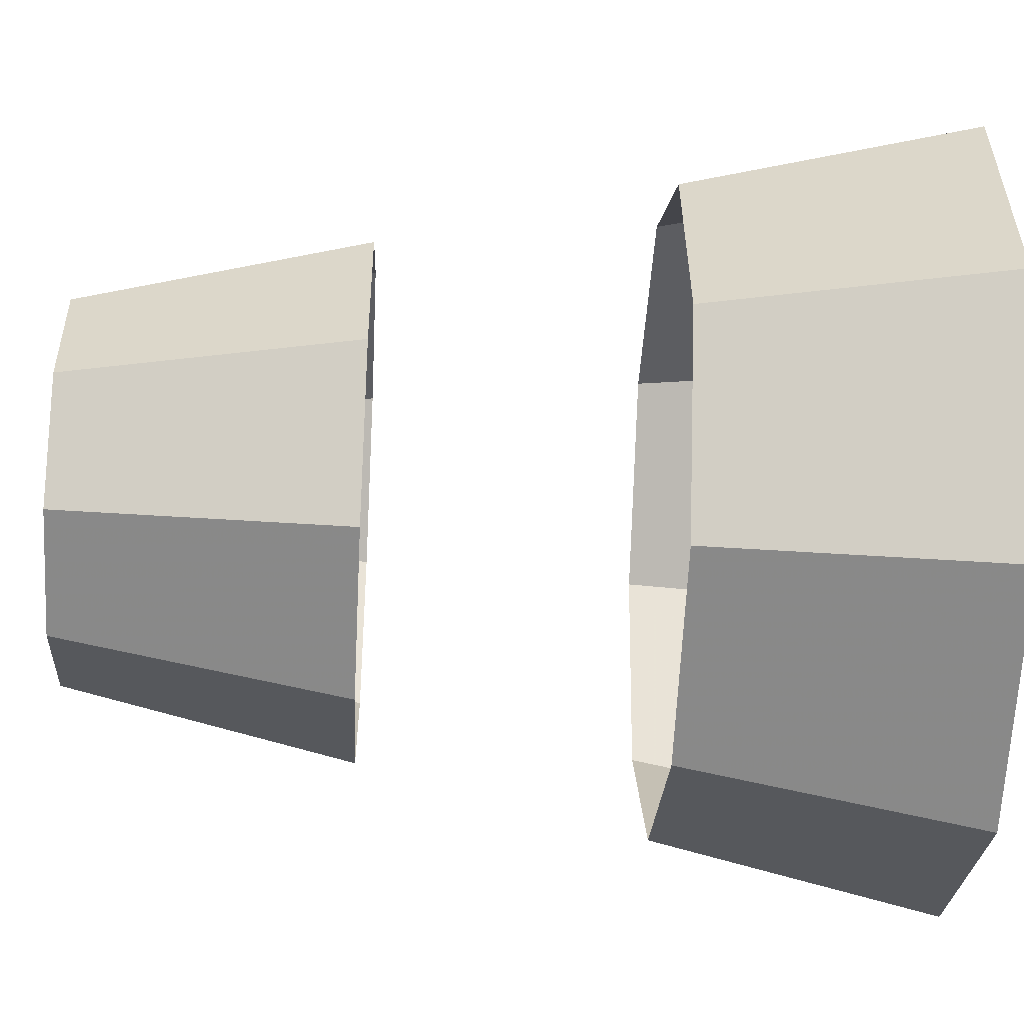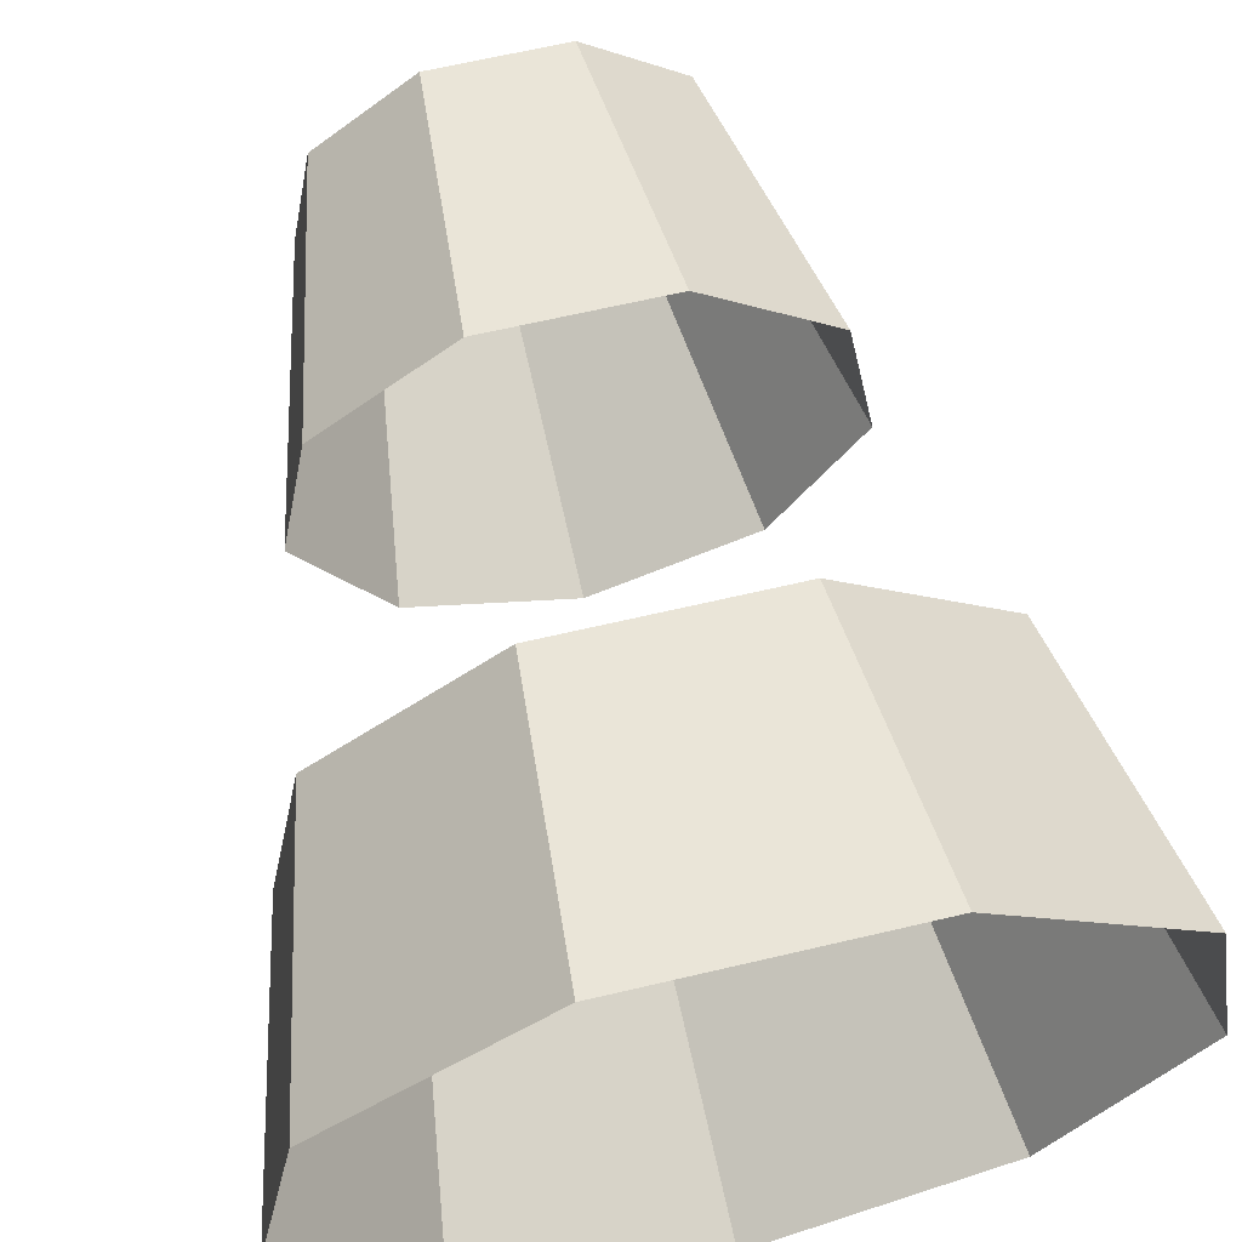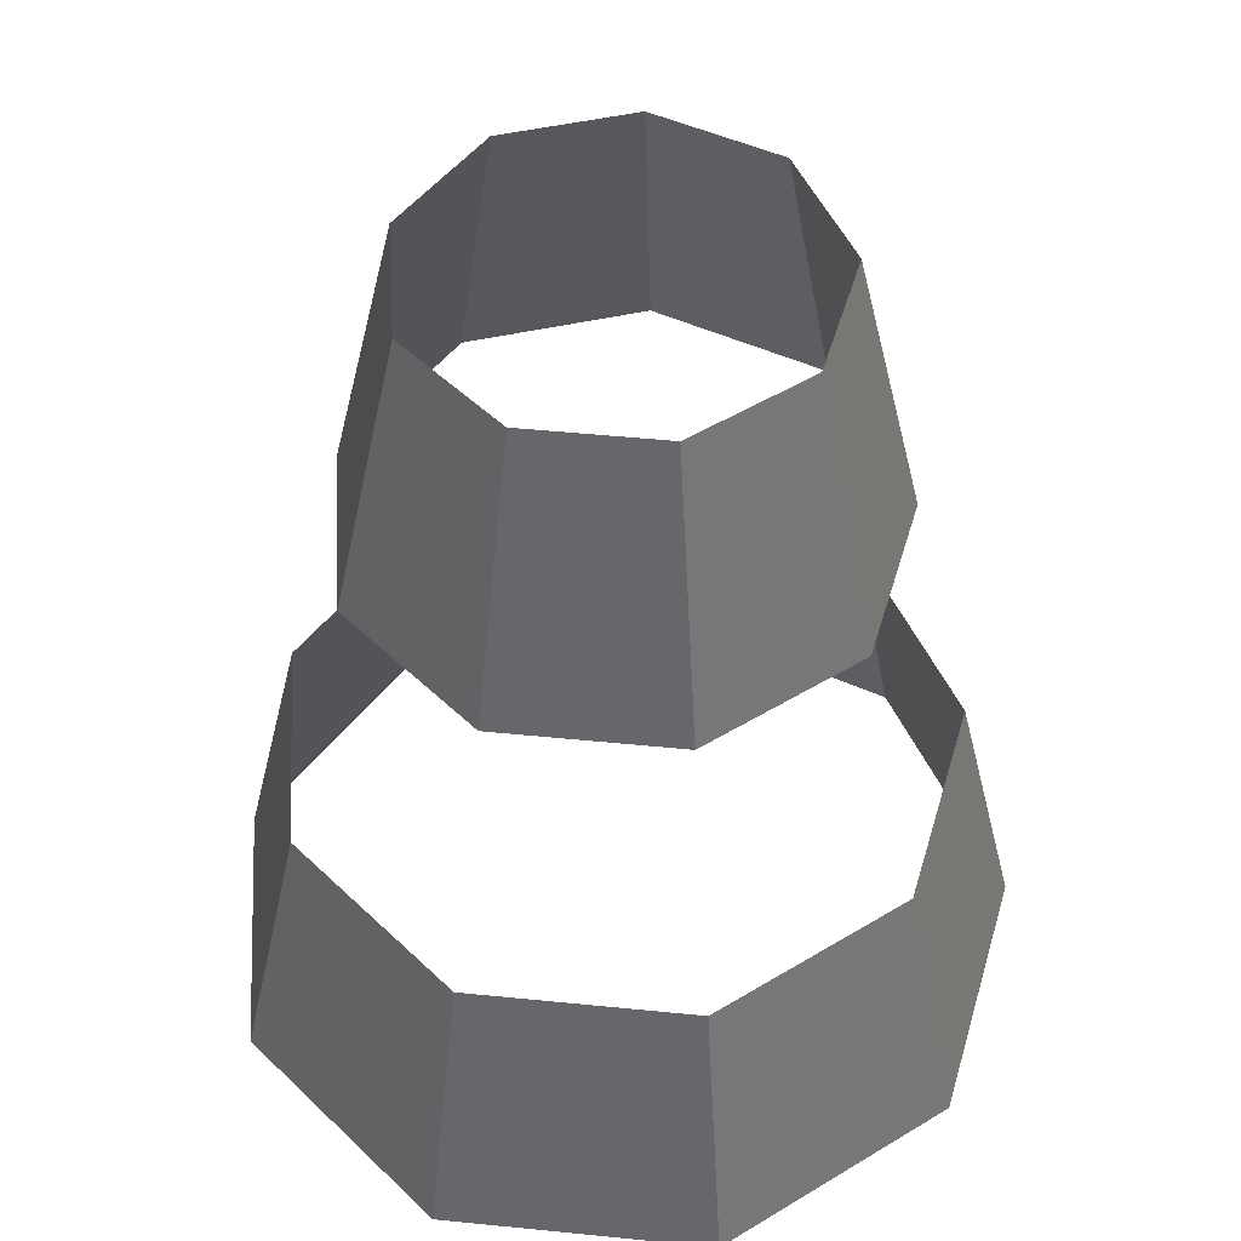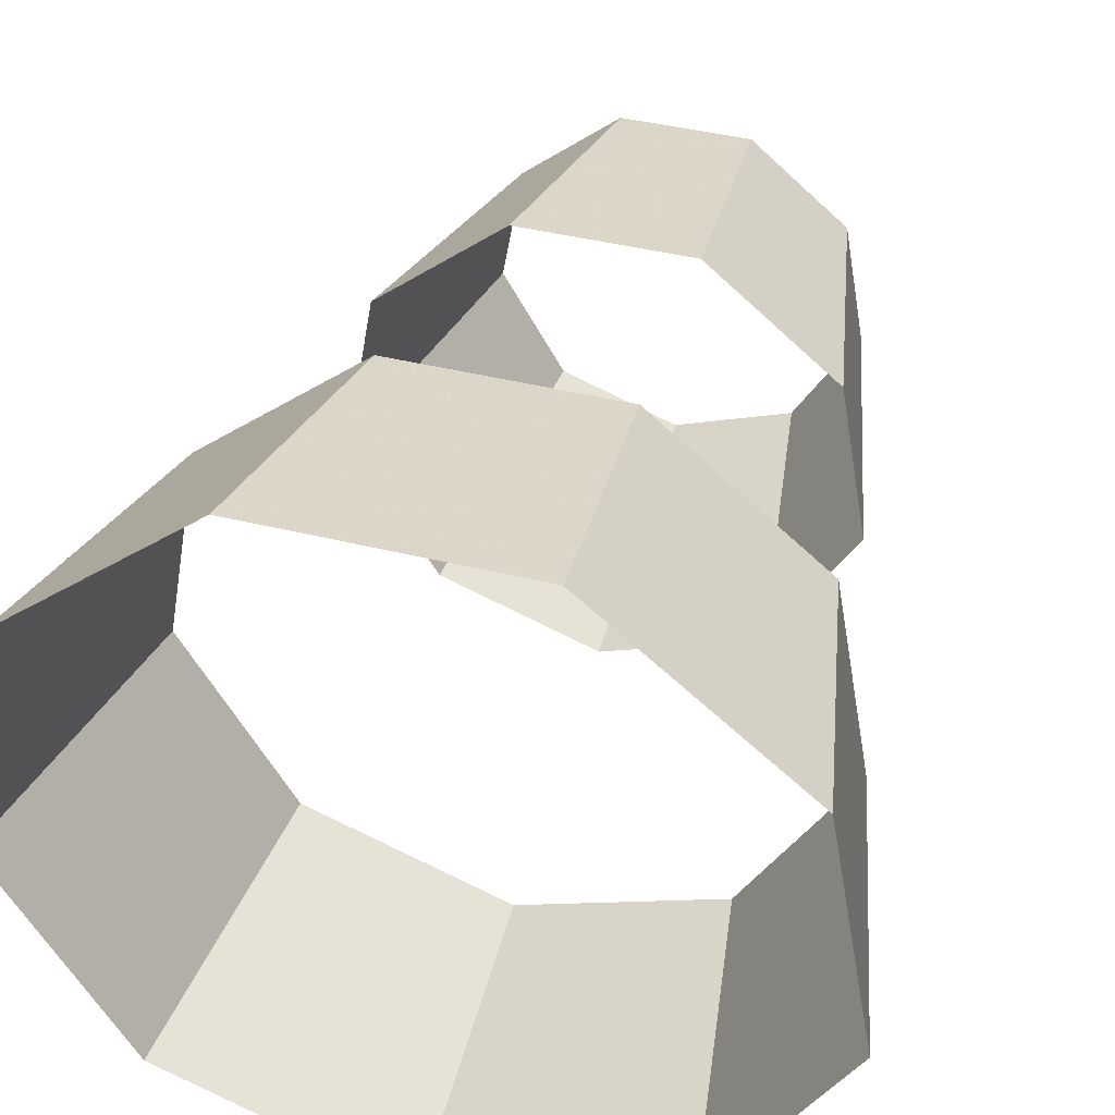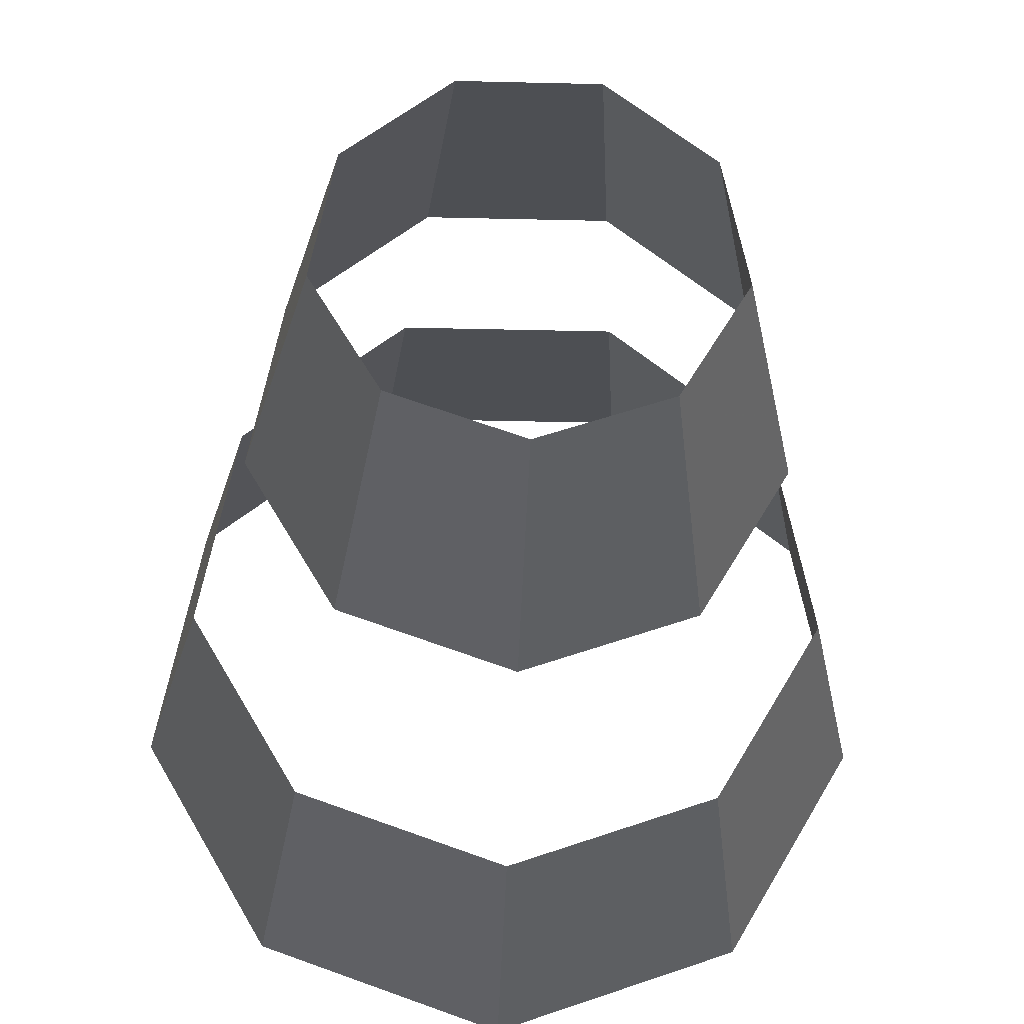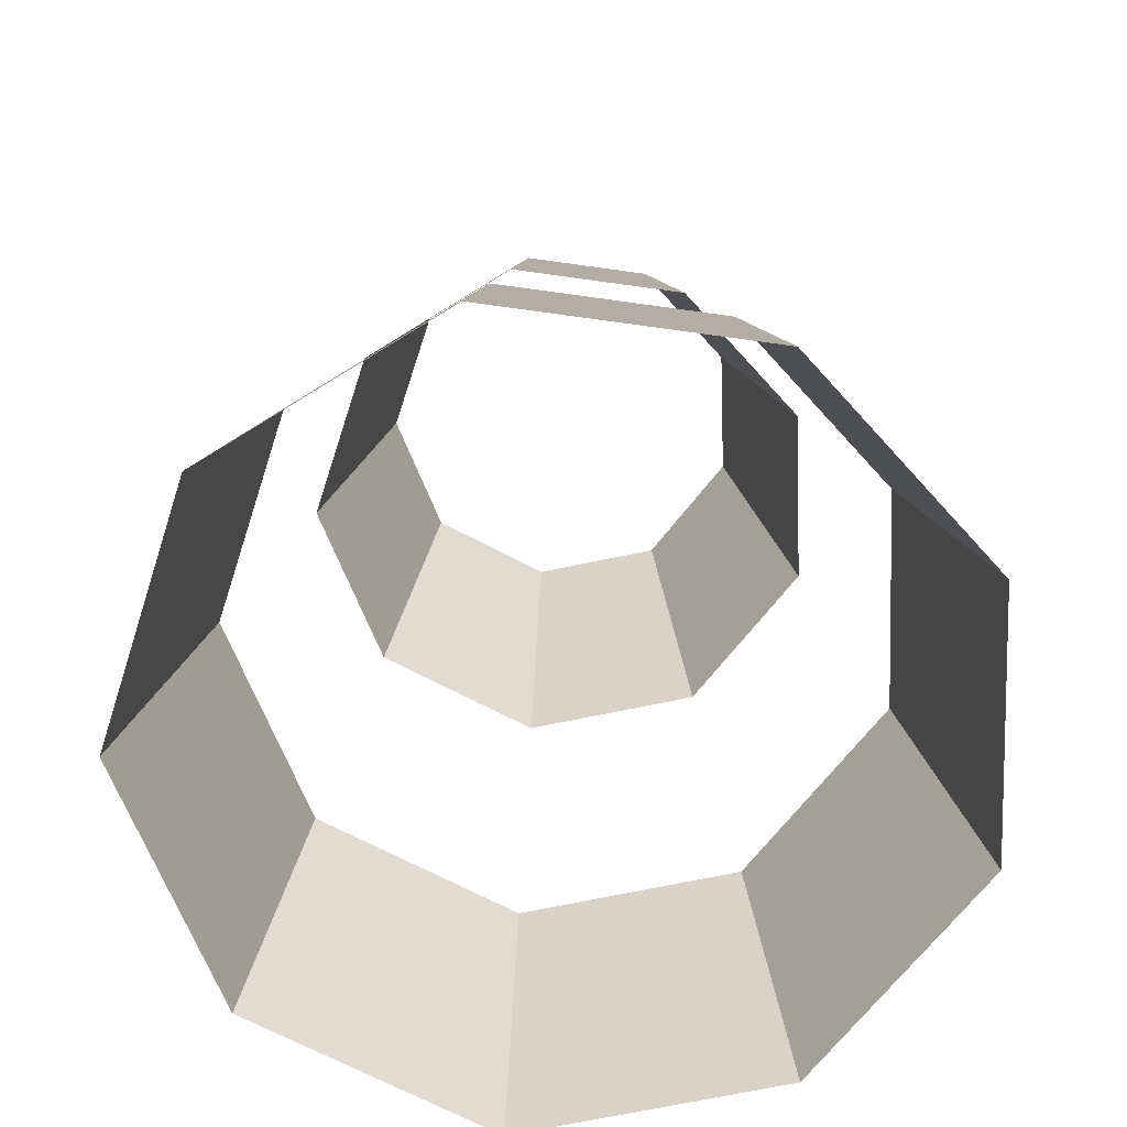
<metadata>
{"format":"obj","ext":"obj","renderer":"f3d","projection":"perspective","resolution":1024,"background":"white","views":[{"elev":-44.6,"azim":-93.1,"up":"+Z"},{"elev":64.7,"azim":-13.4,"up":"+Z"},{"elev":49.9,"azim":6.3,"up":"+Y"},{"elev":41.8,"azim":16.6,"up":"+Z"},{"elev":-30.3,"azim":178.0,"up":"+Z"},{"elev":-68.3,"azim":-8.0,"up":"+Y"}]}
</metadata>
<code>
o Cube.009_M3_0
v 29.91 2.737 -39.72
v 30.13 4.206 -39.47
v 31.19 4.206 -39.86
v 31.19 2.737 -40.19
v 30.34 5.674 -39.22
v 30.56 7.143 -38.97
v 31.19 7.143 -39.2
v 31.19 5.674 -39.53
v 29.23 2.737 -38.55
v 29.56 4.206 -38.5
v 30.13 4.206 -39.47
v 29.91 2.737 -39.72
v 29.9 5.674 -38.45
v 30.23 7.143 -38.4
v 30.56 7.143 -38.97
v 30.34 5.674 -39.22
v 29.47 2.737 -37.21
v 29.76 4.206 -37.39
v 29.56 4.206 -38.5
v 29.23 2.737 -38.55
v 30.05 5.674 -37.57
v 30.35 7.143 -37.75
v 30.23 7.143 -38.4
v 29.9 5.674 -38.45
v 30.51 2.737 -36.33
v 30.62 4.206 -36.66
v 29.76 4.206 -37.39
v 29.47 2.737 -37.21
v 30.74 5.674 -36.99
v 30.85 7.143 -37.32
v 30.35 7.143 -37.75
v 30.05 5.674 -37.57
v 31.86 2.737 -36.33
v 31.75 4.206 -36.66
v 30.62 4.206 -36.66
v 30.51 2.737 -36.33
v 31.63 5.674 -36.99
v 31.52 7.143 -37.32
v 30.85 7.143 -37.32
v 30.74 5.674 -36.99
v 32.91 2.737 -37.21
v 32.61 4.206 -37.39
v 31.75 4.206 -36.66
v 31.86 2.737 -36.33
v 32.32 5.674 -37.57
v 32.02 7.143 -37.75
v 31.52 7.143 -37.32
v 31.63 5.674 -36.99
v 33.14 2.737 -38.55
v 32.81 4.206 -38.5
v 32.61 4.206 -37.39
v 32.91 2.737 -37.21
v 32.47 5.674 -38.45
v 32.14 7.143 -38.4
v 32.02 7.143 -37.75
v 32.32 5.674 -37.57
v 32.46 2.737 -39.72
v 32.24 4.206 -39.47
v 32.81 4.206 -38.5
v 33.14 2.737 -38.55
v 32.03 5.674 -39.22
v 31.81 7.143 -38.97
v 32.14 7.143 -38.4
v 32.47 5.674 -38.45
v 31.19 2.737 -40.19
v 31.19 4.206 -39.86
v 32.24 4.206 -39.47
v 32.46 2.737 -39.72
v 31.19 5.674 -39.53
v 31.19 7.143 -39.2
v 31.81 7.143 -38.97
v 32.03 5.674 -39.22
f 1 2 3
f 1 3 4
f 5 6 7
f 5 7 8
f 9 10 11
f 9 11 12
f 13 14 15
f 13 15 16
f 17 18 19
f 17 19 20
f 21 22 23
f 21 23 24
f 25 26 27
f 25 27 28
f 29 30 31
f 29 31 32
f 33 34 35
f 33 35 36
f 37 38 39
f 37 39 40
f 41 42 43
f 41 43 44
f 45 46 47
f 45 47 48
f 49 50 51
f 49 51 52
f 53 54 55
f 53 55 56
f 57 58 59
f 57 59 60
f 61 62 63
f 61 63 64
f 65 66 67
f 65 67 68
f 69 70 71
f 69 71 72

</code>
